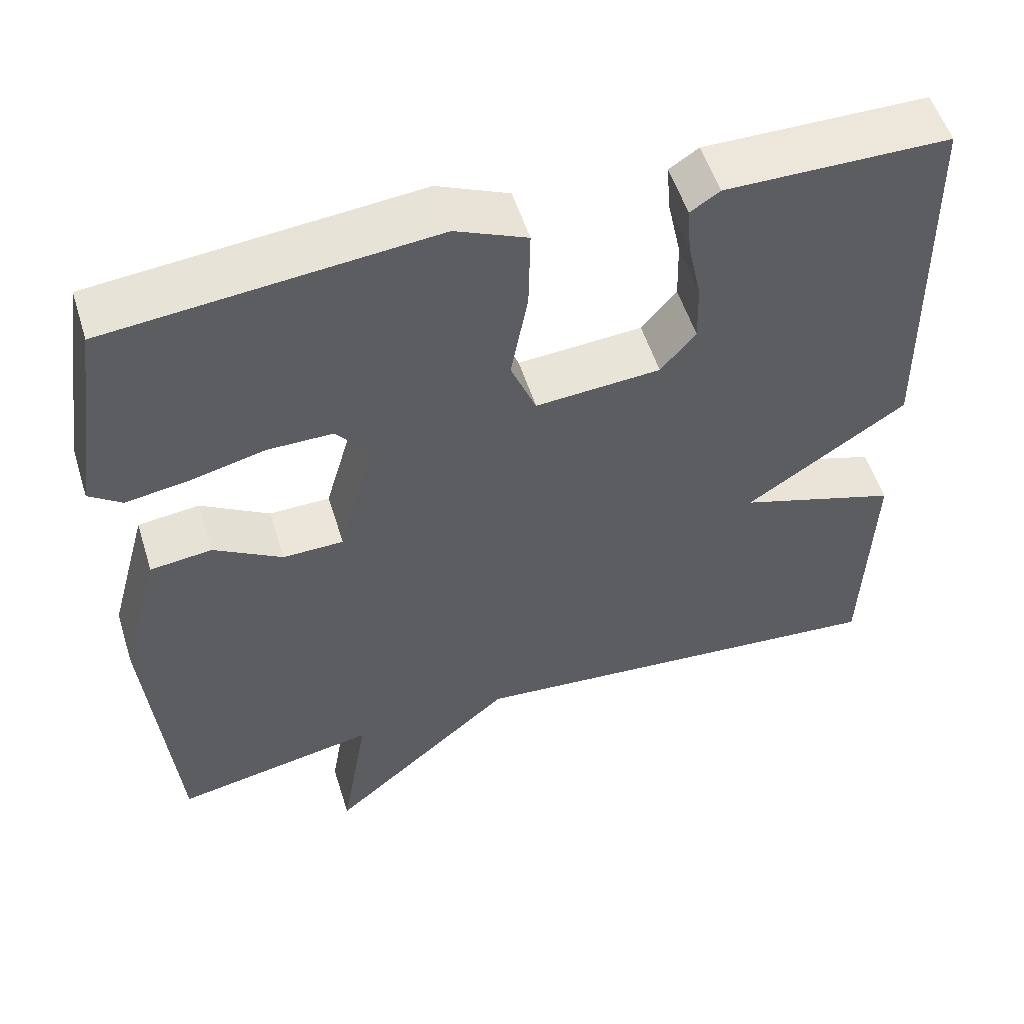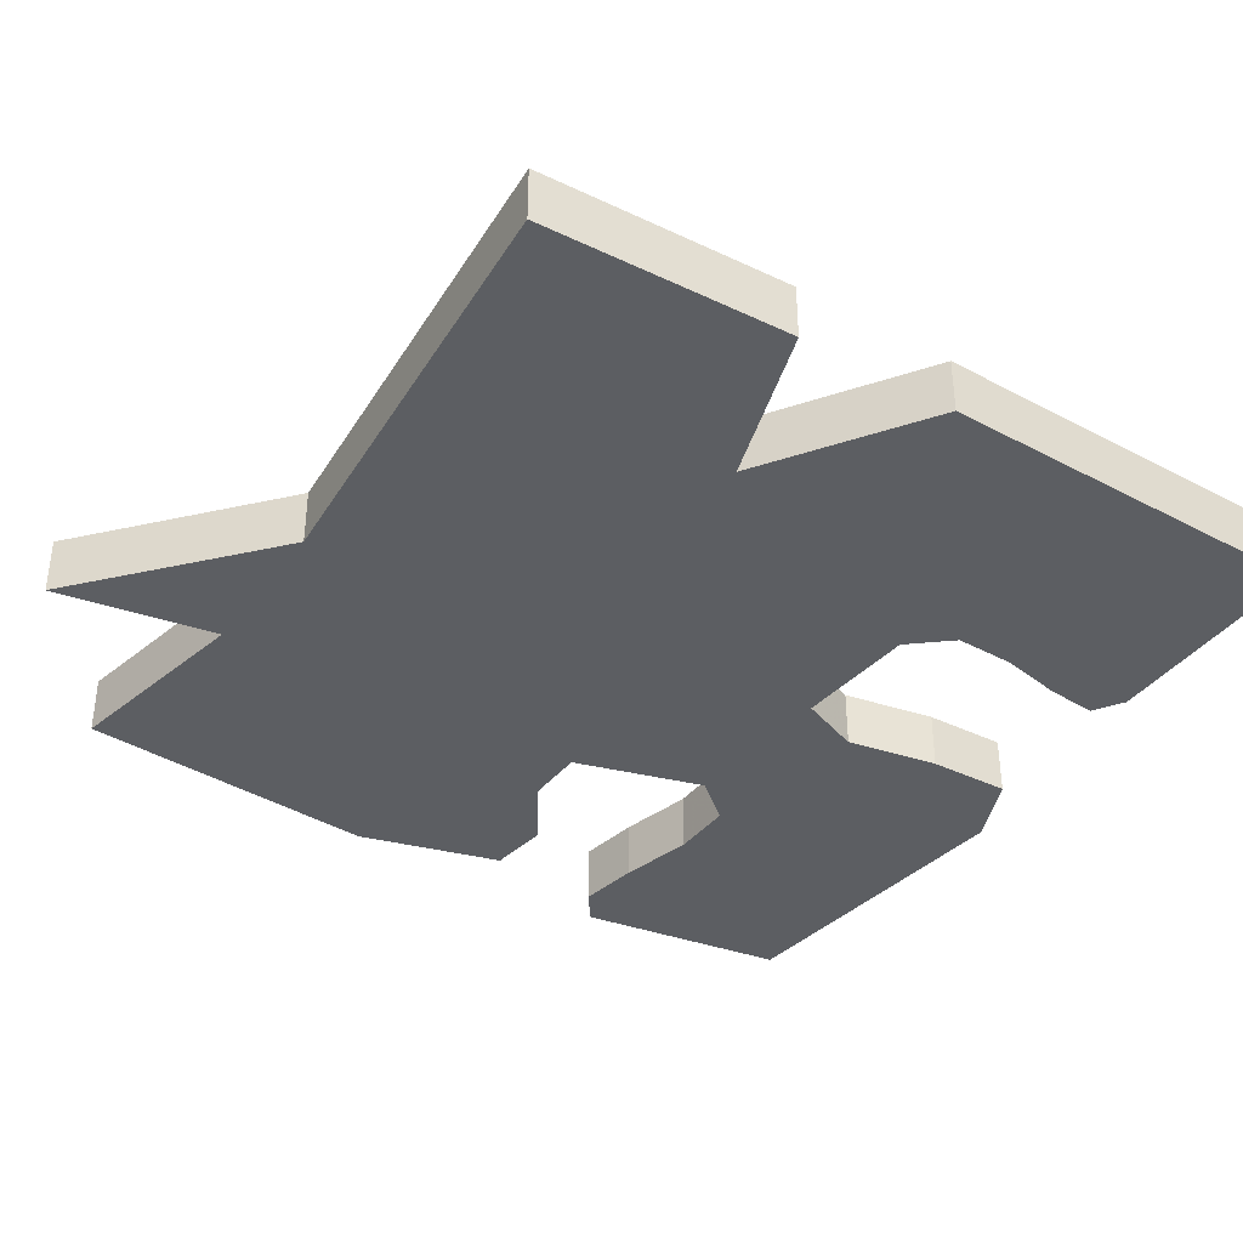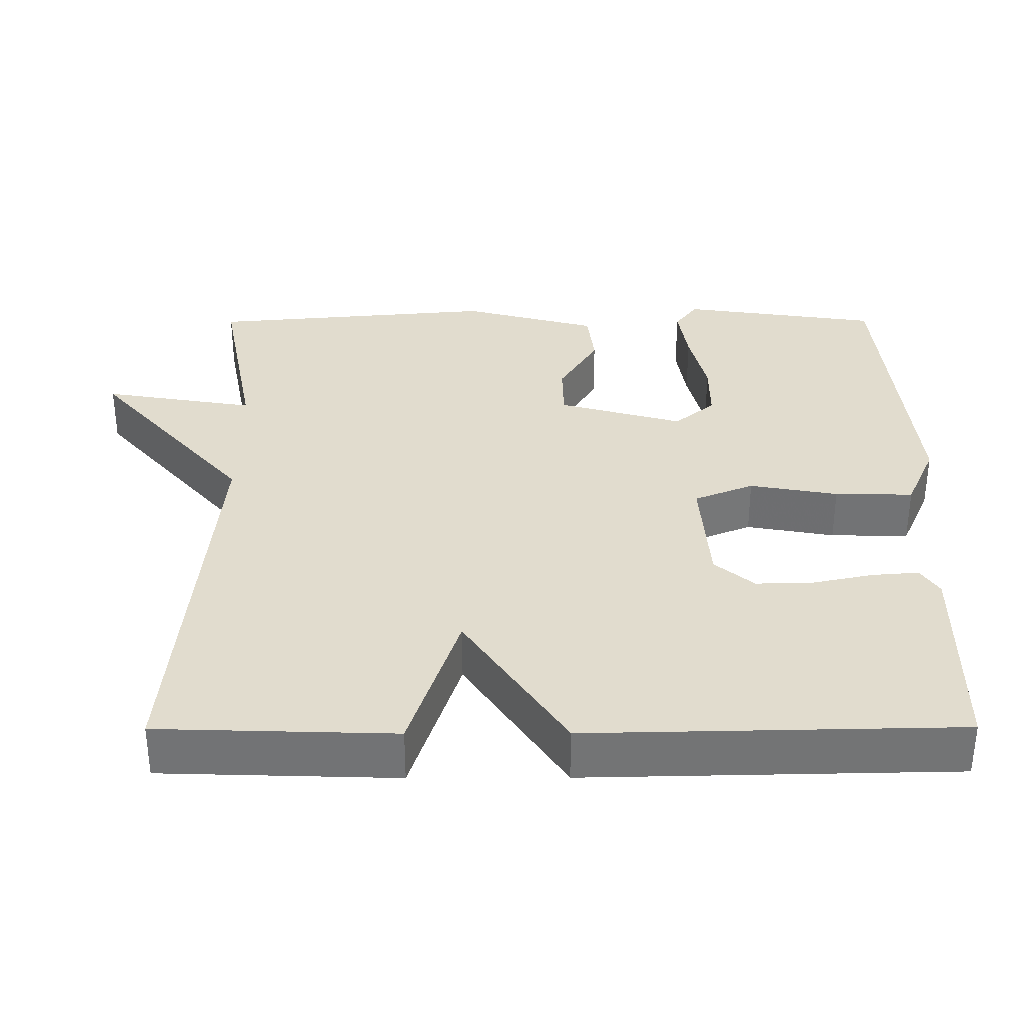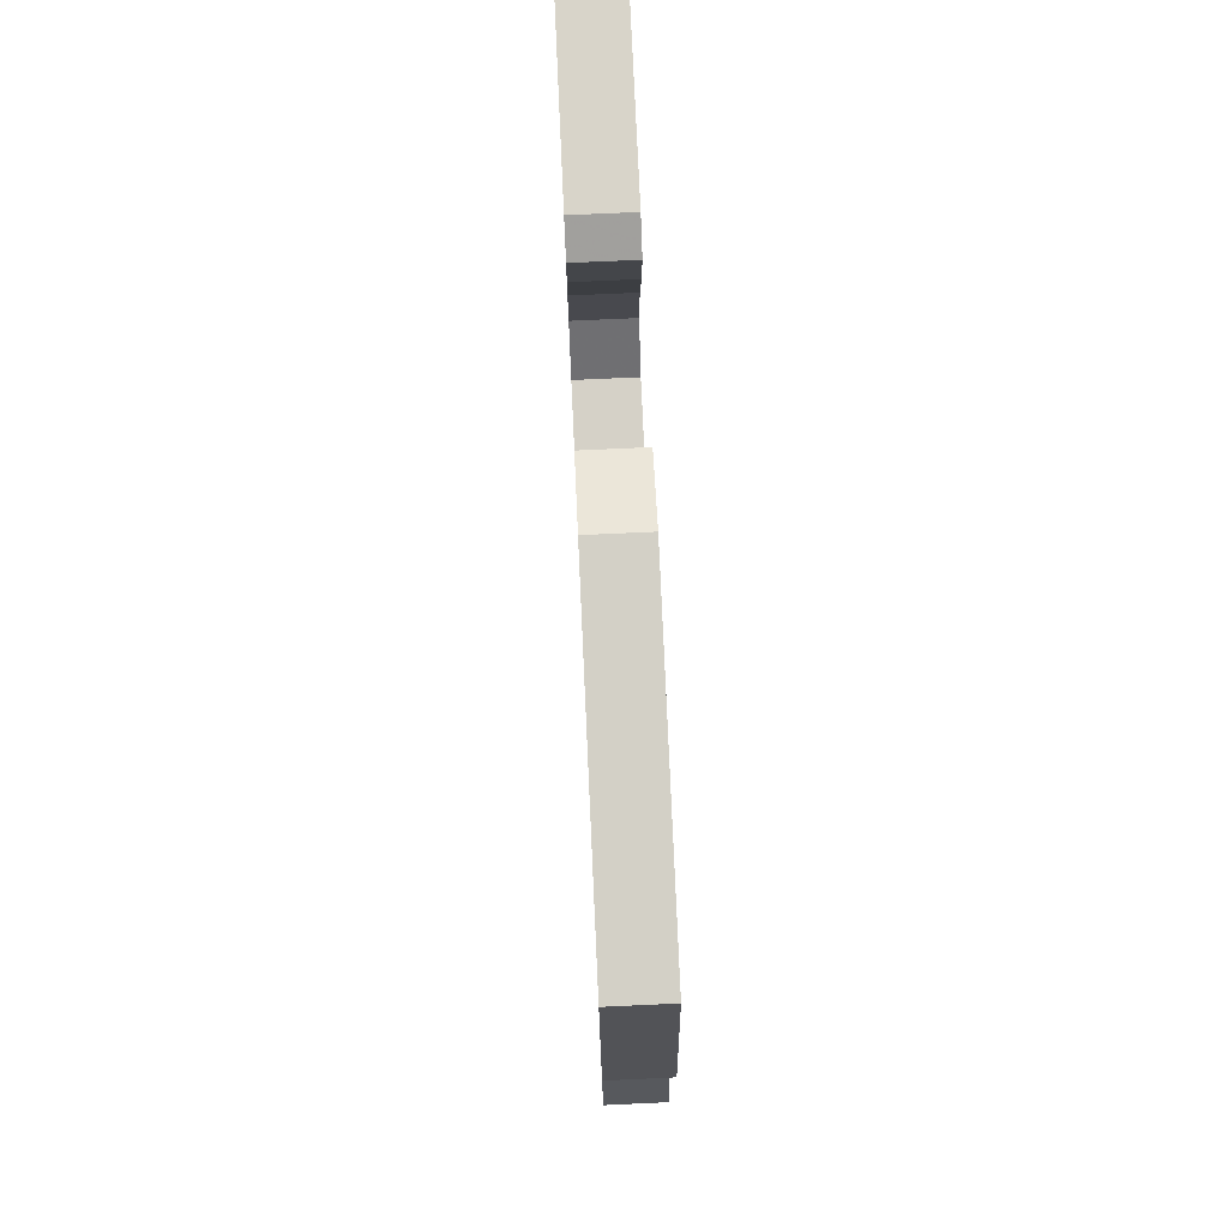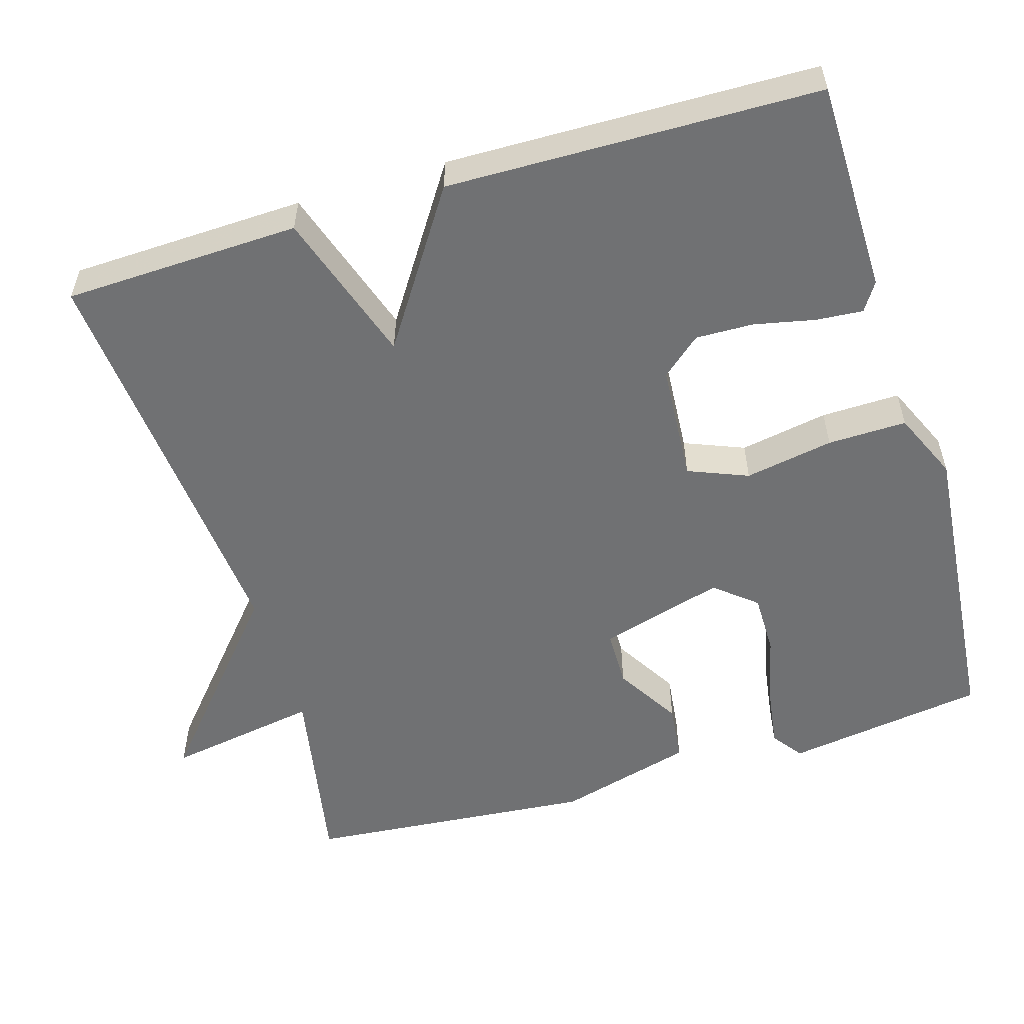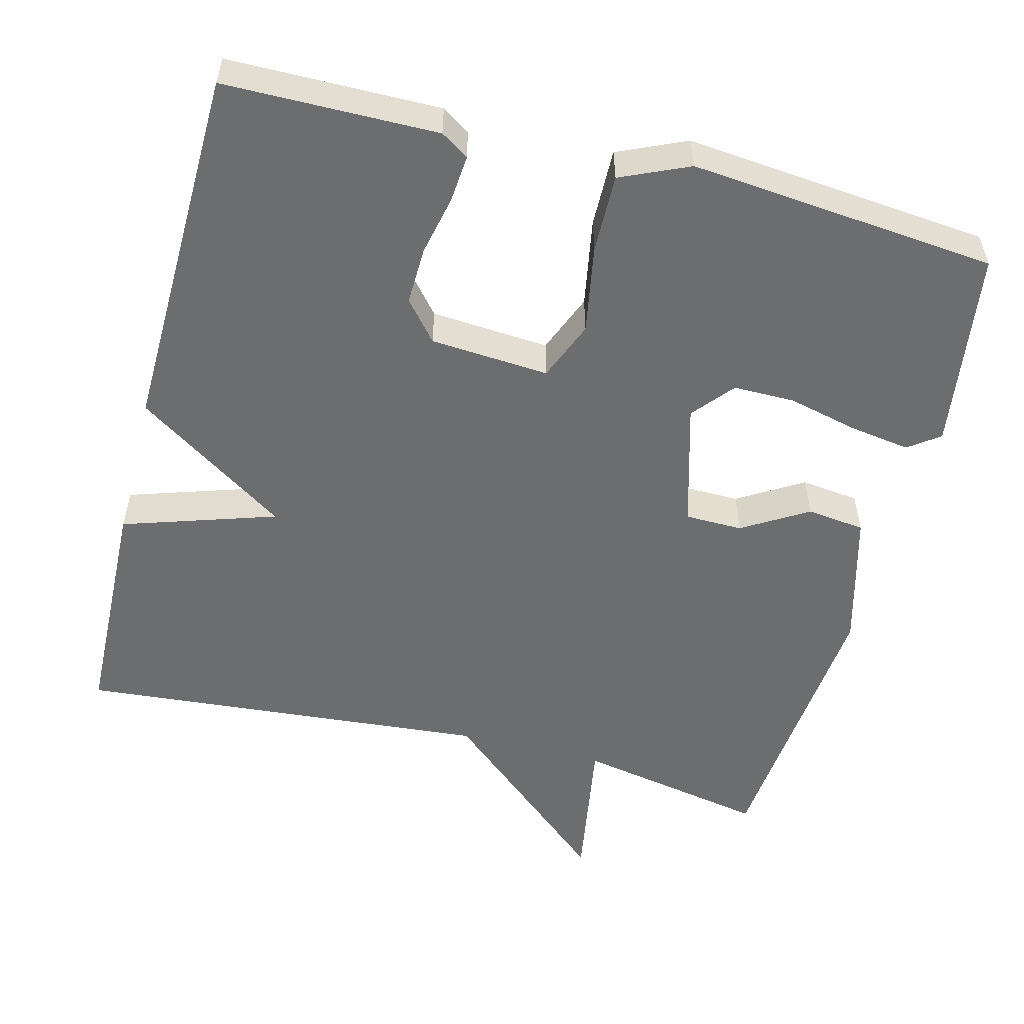
<metadata>
{"format":"obj","ext":"obj","renderer":"f3d","projection":"perspective","resolution":1024,"background":"white","views":[{"elev":54.1,"azim":162.7,"up":"+Z"},{"elev":-37.5,"azim":-123.1,"up":"+Y"},{"elev":34.1,"azim":-90.2,"up":"+Y"},{"elev":75.7,"azim":87.4,"up":"+Z"},{"elev":-55.1,"azim":-73.2,"up":"+Y"},{"elev":-53.9,"azim":-14.5,"up":"+Y"}]}
</metadata>
<code>
v -0.5 0.07 -0.5
v -0.51 0.07 -0.189
v -0.308 0.07 -0.123
v -0.51 0.07 0.011
v -0.5 0.07 0.5
v -0.219 0.07 0.503
v -0.182 0.07 0.479
v -0.187 0.07 0.417
v -0.204 0.07 0.337
v -0.206 0.07 0.261
v -0.162 0.07 0.209
v -0.005 0.07 0.198
v 0.027 0.07 0.277
v 0.006 0.07 0.394
v 0.004 0.07 0.498
v 0.094 0.07 0.538
v 0.5 0.07 0.5
v 0.539 0.07 0.235
v 0.498 0.07 0.205
v 0.418 0.07 0.217
v 0.325 0.07 0.239
v 0.244 0.07 0.239
v 0.199 0.07 0.185
v 0.246 0.07 0.02
v 0.322 0.07 0.019
v 0.408 0.07 0.071
v 0.485 0.07 0.062
v 0.534 0.07 -0.118
v 0.5 0.07 -0.5
v 0.246 0.07 -0.452
v 0.28 0.07 -0.654
v 0.046 0.07 -0.452
v -0.5 0 -0.5
v -0.51 0 -0.189
v -0.308 0 -0.123
v -0.51 0 0.011
v -0.5 0 0.5
v -0.219 0 0.503
v -0.182 0 0.479
v -0.187 0 0.417
v -0.204 0 0.337
v -0.206 0 0.261
v -0.162 0 0.209
v -0.005 0 0.198
v 0.027 0 0.277
v 0.006 0 0.394
v 0.004 0 0.498
v 0.094 0 0.538
v 0.5 0 0.5
v 0.539 0 0.235
v 0.498 0 0.205
v 0.418 0 0.217
v 0.325 0 0.239
v 0.244 0 0.239
v 0.199 0 0.185
v 0.246 0 0.02
v 0.322 0 0.019
v 0.408 0 0.071
v 0.485 0 0.062
v 0.534 0 -0.118
v 0.5 0 -0.5
v 0.246 0 -0.452
v 0.28 0 -0.654
v 0.046 0 -0.452
f 30 31 32
f 28 29 30
f 27 28 30
f 26 27 30
f 25 26 30
f 24 25 30 32
f 23 24 32 1
f 19 20 21
f 18 19 21
f 17 18 21
f 16 17 21
f 15 16 21
f 14 15 21
f 13 14 21 22
f 12 13 22 23
f 7 8 9
f 6 7 9
f 5 6 9
f 4 5 9
f 3 4 9
f 3 9 10
f 1 2 3
f 12 23 1 3
f 11 12 3
f 3 10 11
f 64 63 62
f 62 61 60
f 62 60 59
f 62 59 58
f 62 58 57
f 64 62 57 56
f 33 64 56 55
f 53 52 51
f 53 51 50
f 53 50 49
f 53 49 48
f 53 48 47
f 53 47 46
f 54 53 46 45
f 55 54 45 44
f 41 40 39
f 41 39 38
f 41 38 37
f 41 37 36
f 41 36 35
f 42 41 35
f 35 34 33
f 35 33 55 44
f 35 44 43
f 43 42 35
f 1 33 34 2
f 2 34 35 3
f 3 35 36 4
f 4 36 37 5
f 5 37 38 6
f 6 38 39 7
f 7 39 40 8
f 8 40 41 9
f 9 41 42 10
f 10 42 43 11
f 11 43 44 12
f 12 44 45 13
f 13 45 46 14
f 14 46 47 15
f 15 47 48 16
f 16 48 49 17
f 17 49 50 18
f 18 50 51 19
f 19 51 52 20
f 20 52 53 21
f 21 53 54 22
f 22 54 55 23
f 23 55 56 24
f 24 56 57 25
f 25 57 58 26
f 26 58 59 27
f 27 59 60 28
f 28 60 61 29
f 29 61 62 30
f 30 62 63 31
f 31 63 64 32
f 32 64 33 1

</code>
